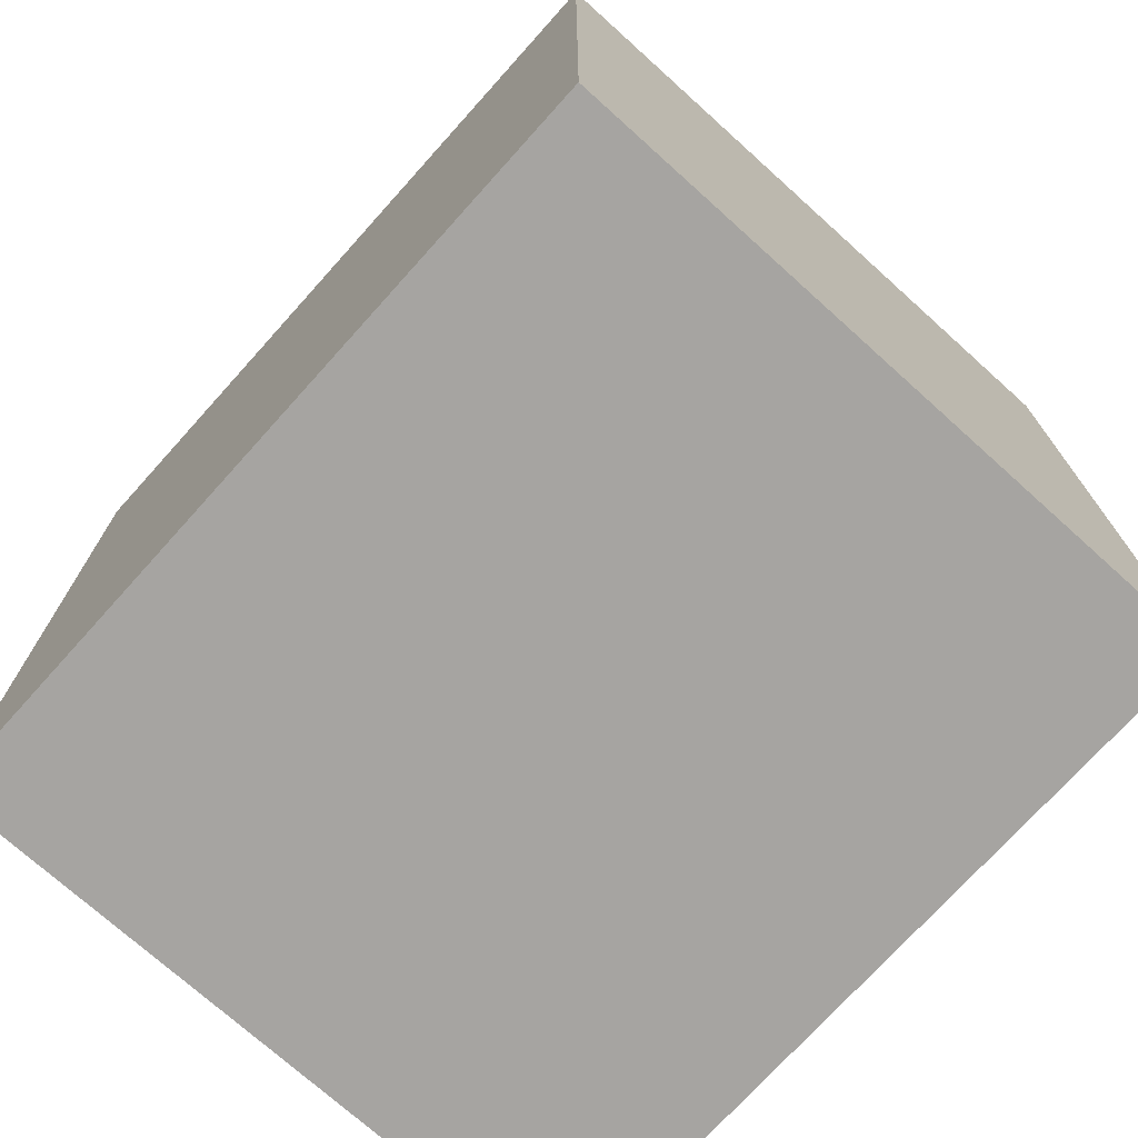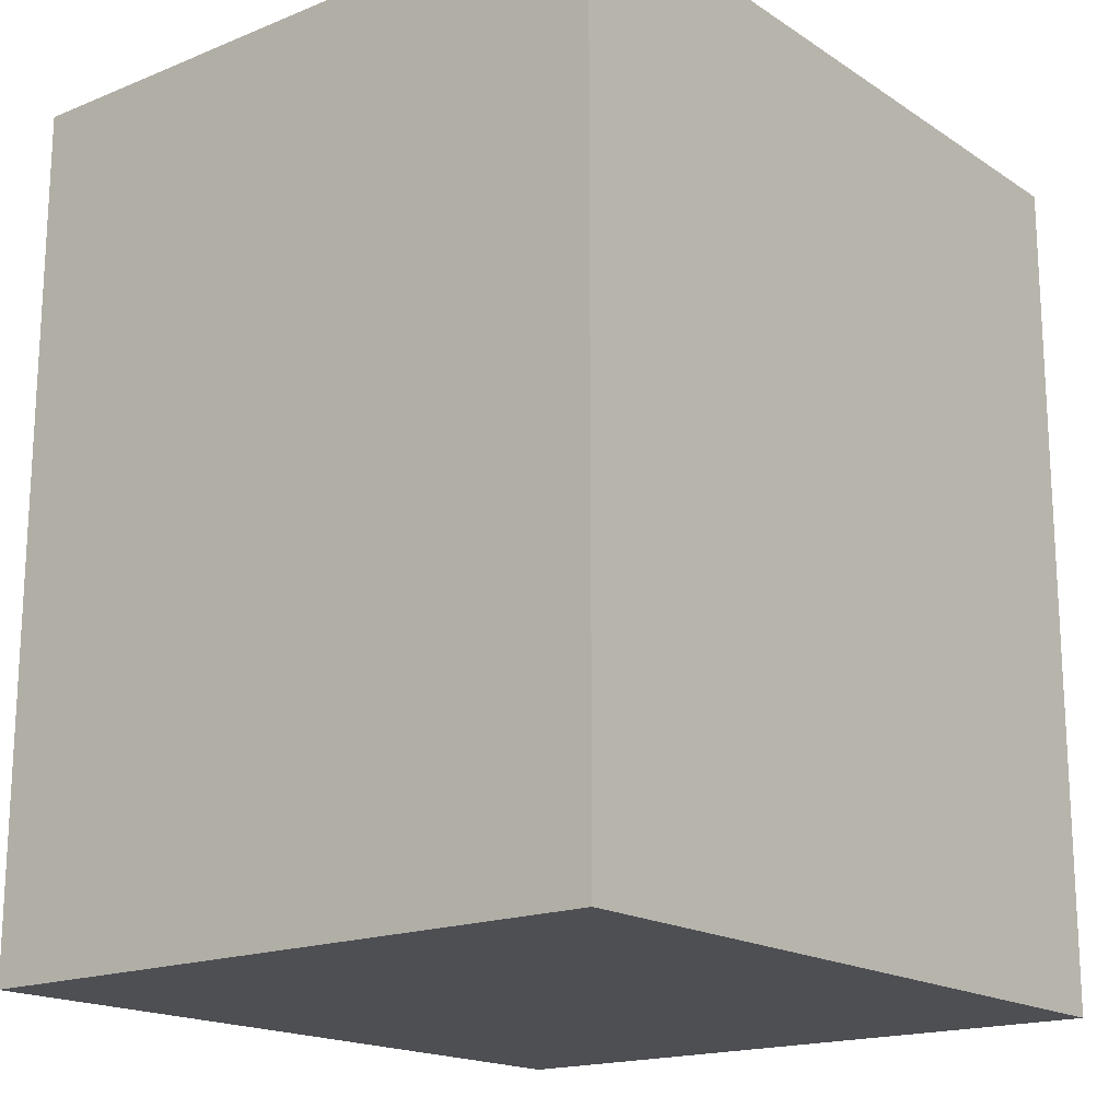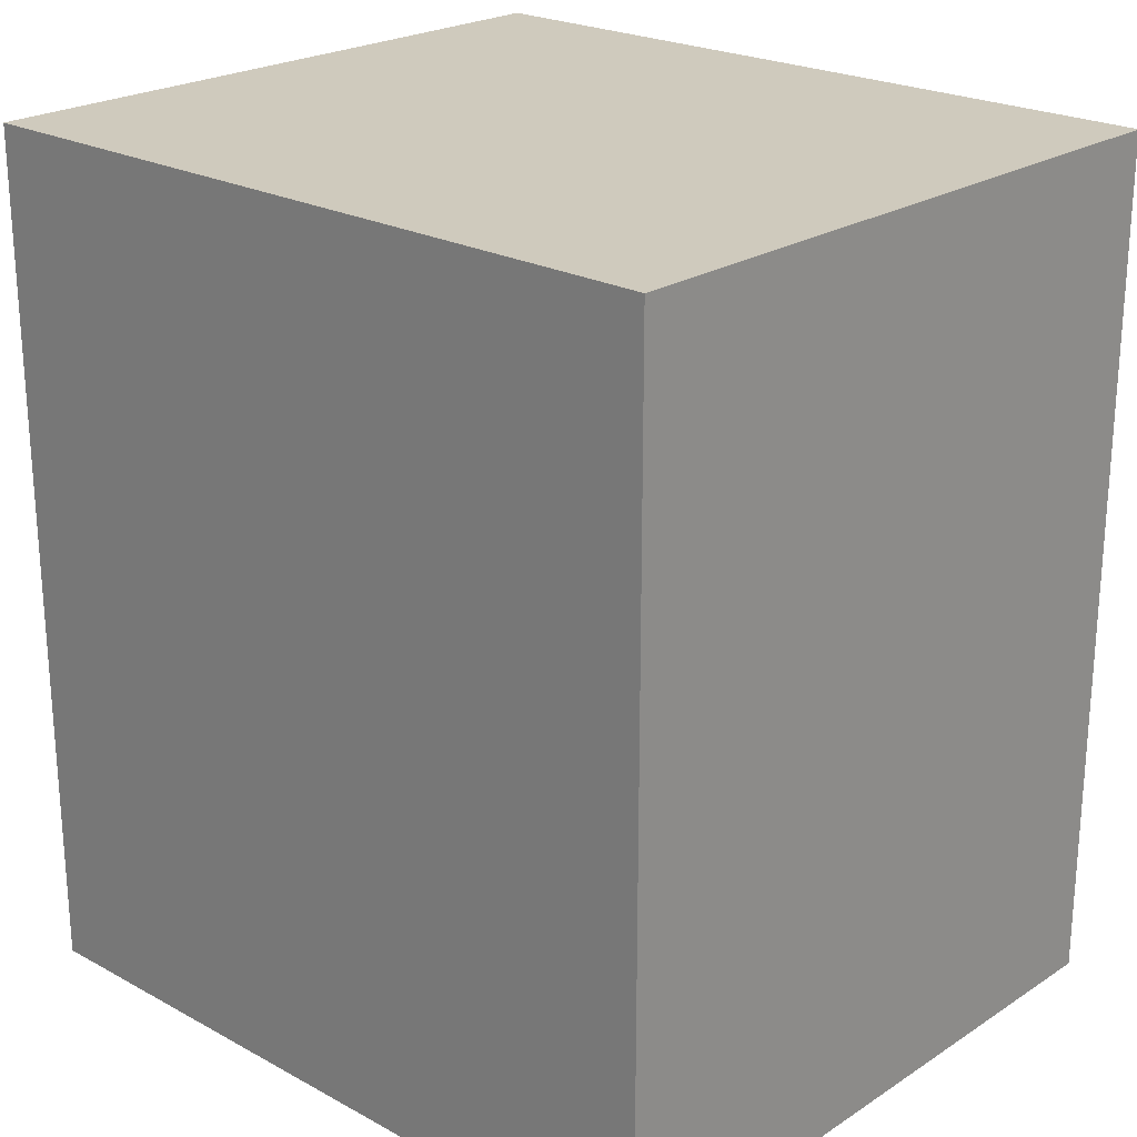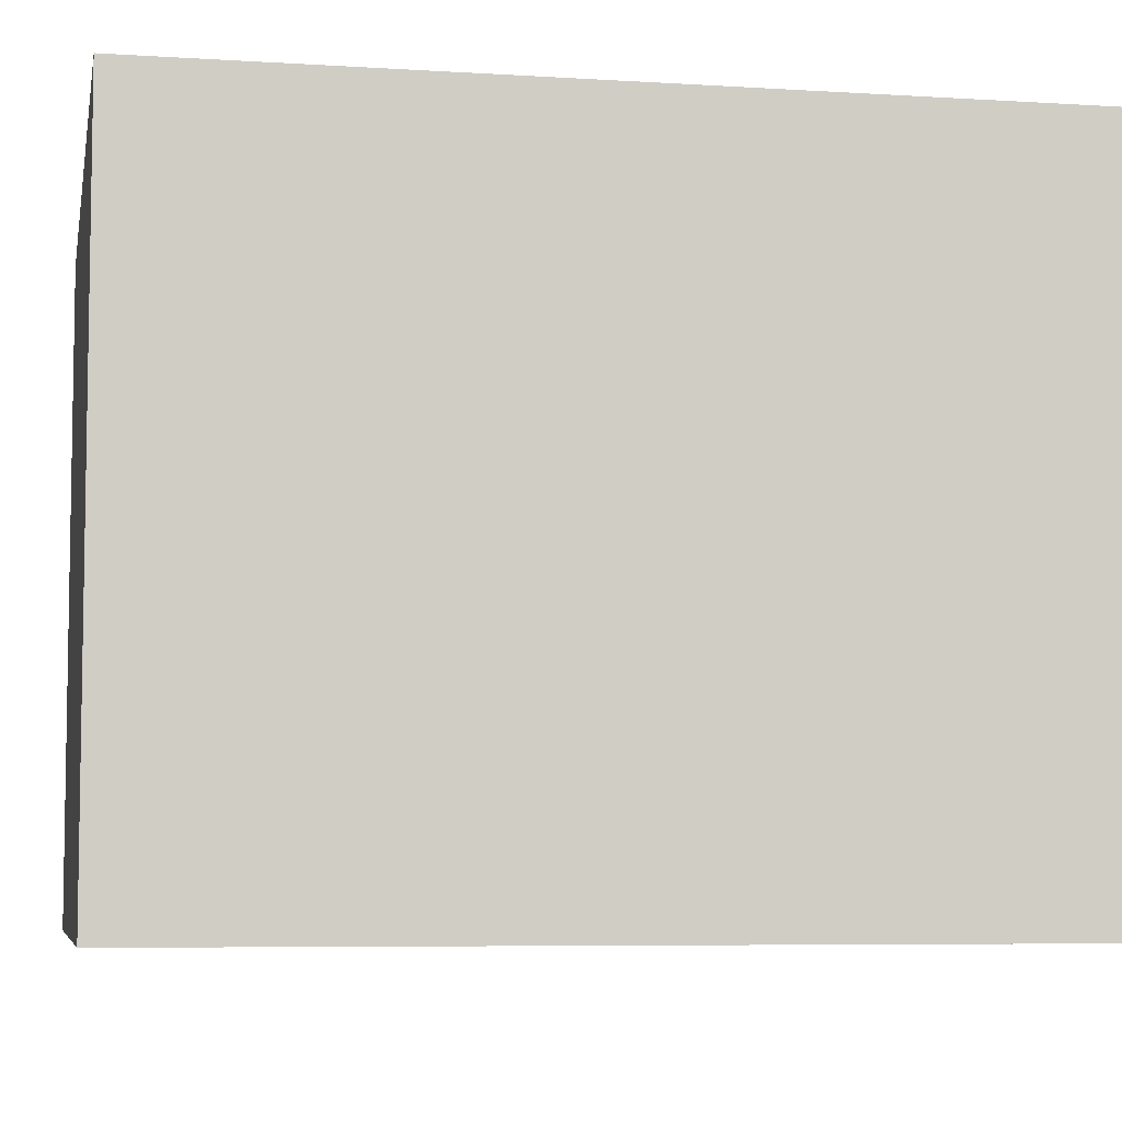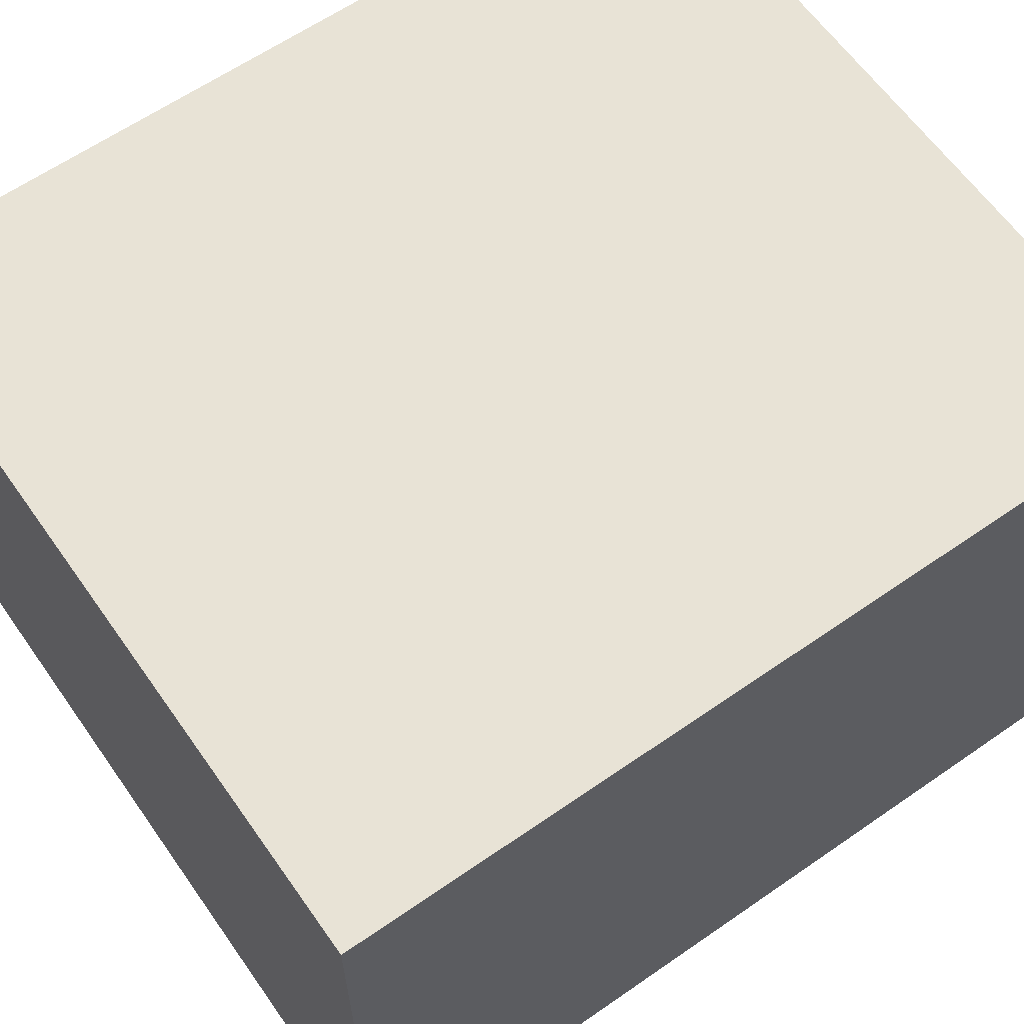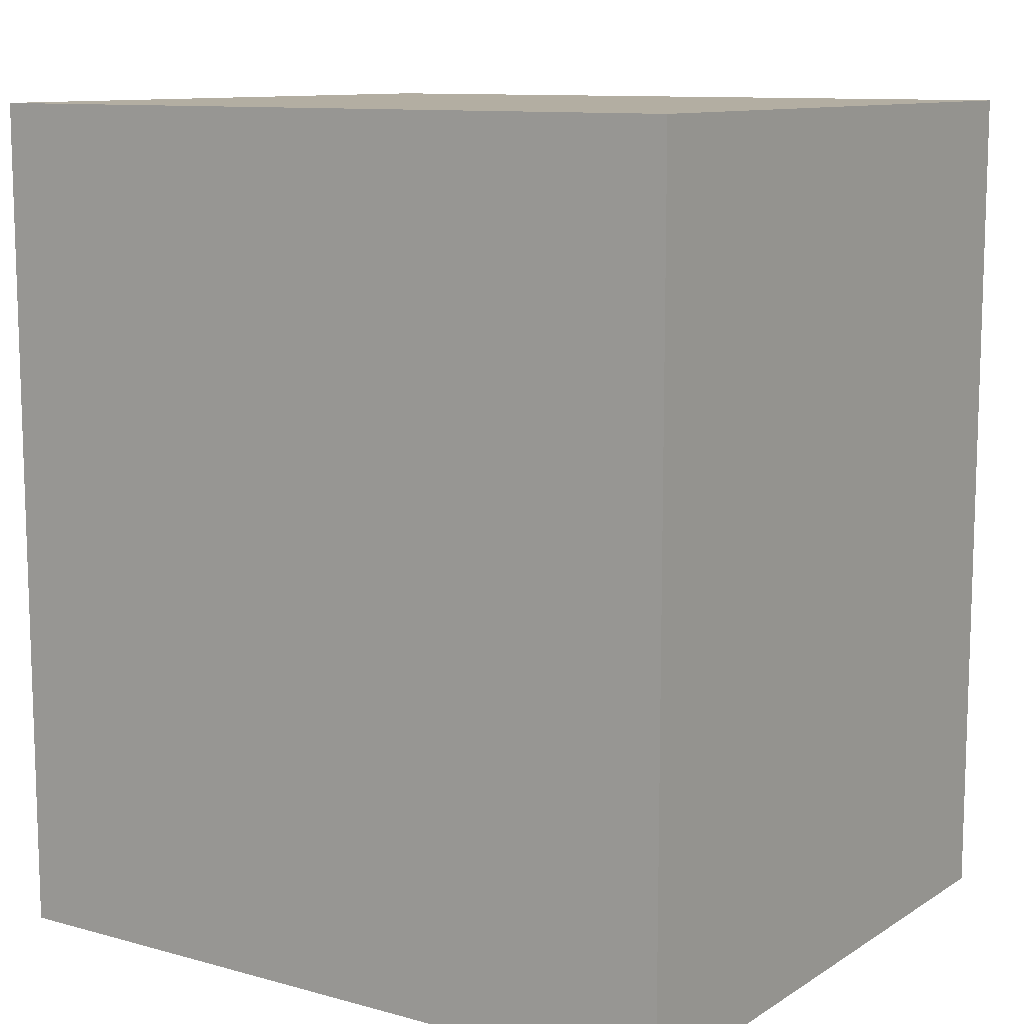
<metadata>
{"format":"obj","ext":"obj","renderer":"f3d","projection":"perspective","resolution":1024,"background":"white","views":[{"elev":-73.5,"azim":-132.0,"up":"+Z"},{"elev":-17.6,"azim":128.5,"up":"+Z"},{"elev":23.0,"azim":-137.4,"up":"+Z"},{"elev":-6.4,"azim":-100.6,"up":"+Y"},{"elev":62.5,"azim":-125.1,"up":"+Y"},{"elev":10.8,"azim":-145.9,"up":"+Z"}]}
</metadata>
<code>
g pb_Mesh344584
v 1 0 7
v -7 0 7
v 1 7 7
v -7 7 7
v -7 0 7
v -7 0 -2
v -7 7 7
v -7 7 -2
v -7 0 -2
v 1 0 -2
v -7 7 -2
v 1 7 -2
v 1 0 -2
v 1 0 7
v 1 7 -2
v 1 7 7
v 1 7 7
v -7 7 7
v 1 7 -2
v -7 7 -2
v 1 0 -2
v -7 0 -2
v 1 0 7
v -7 0 7
g pb_Mesh344584_0
g pb_Mesh344584_1
f 3 2 1
f 3 4 2
f 7 6 5
f 7 8 6
f 11 10 9
f 11 12 10
f 15 14 13
f 15 16 14
f 19 18 17
f 19 20 18
f 23 22 21
f 23 24 22

</code>
